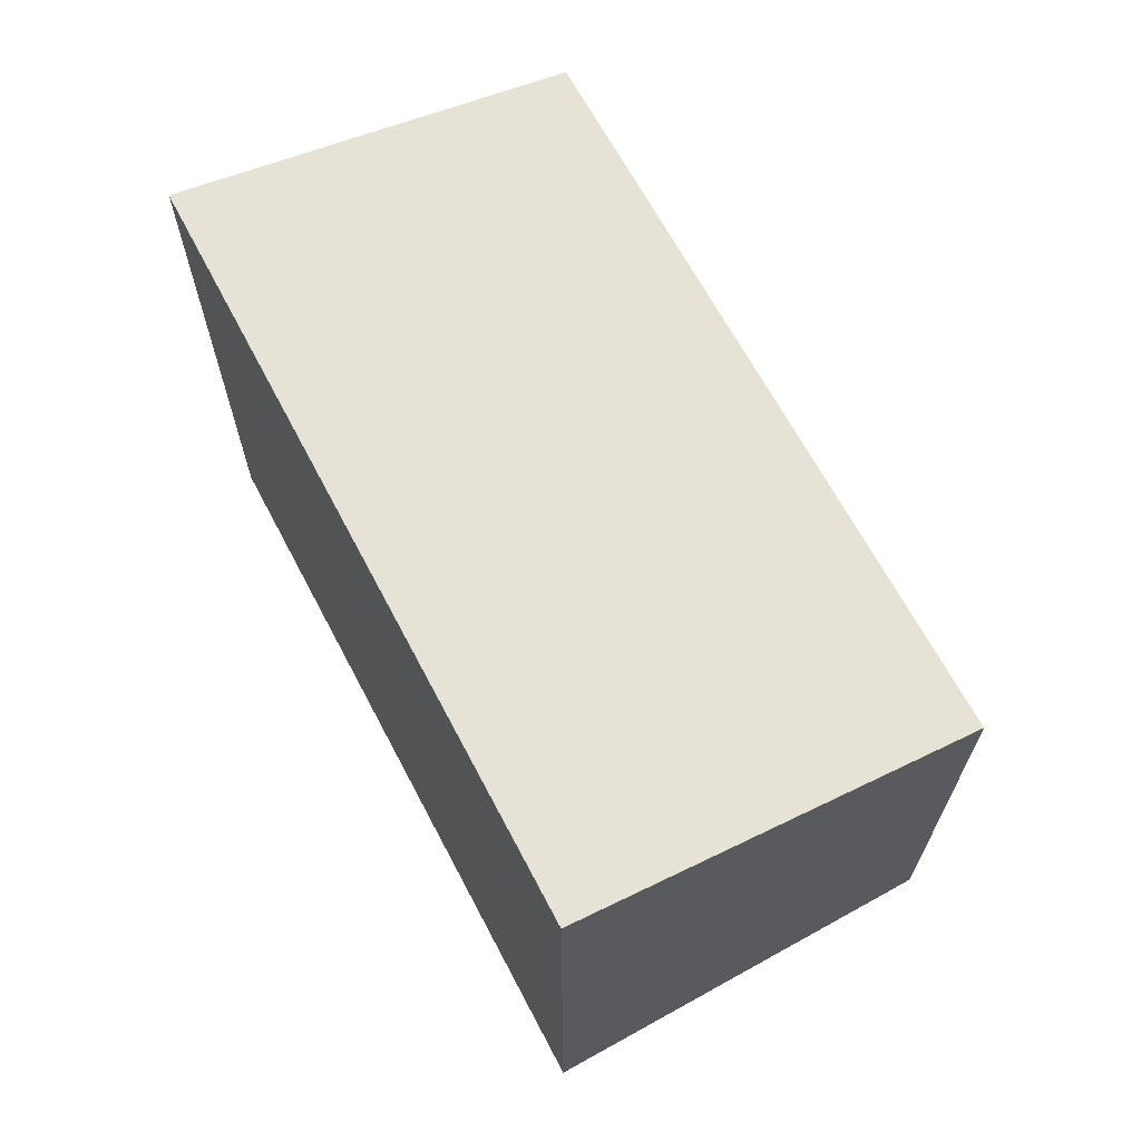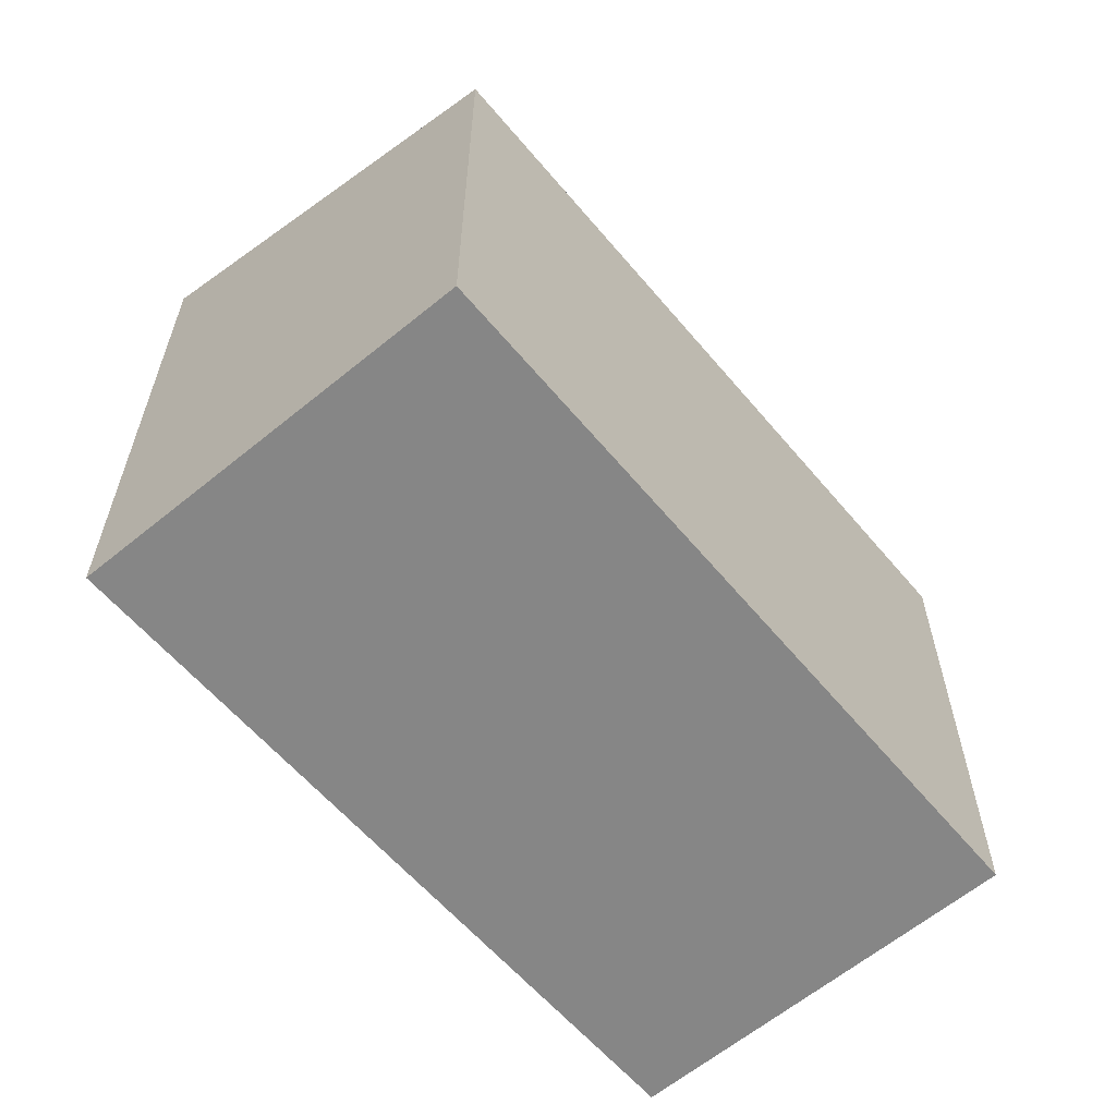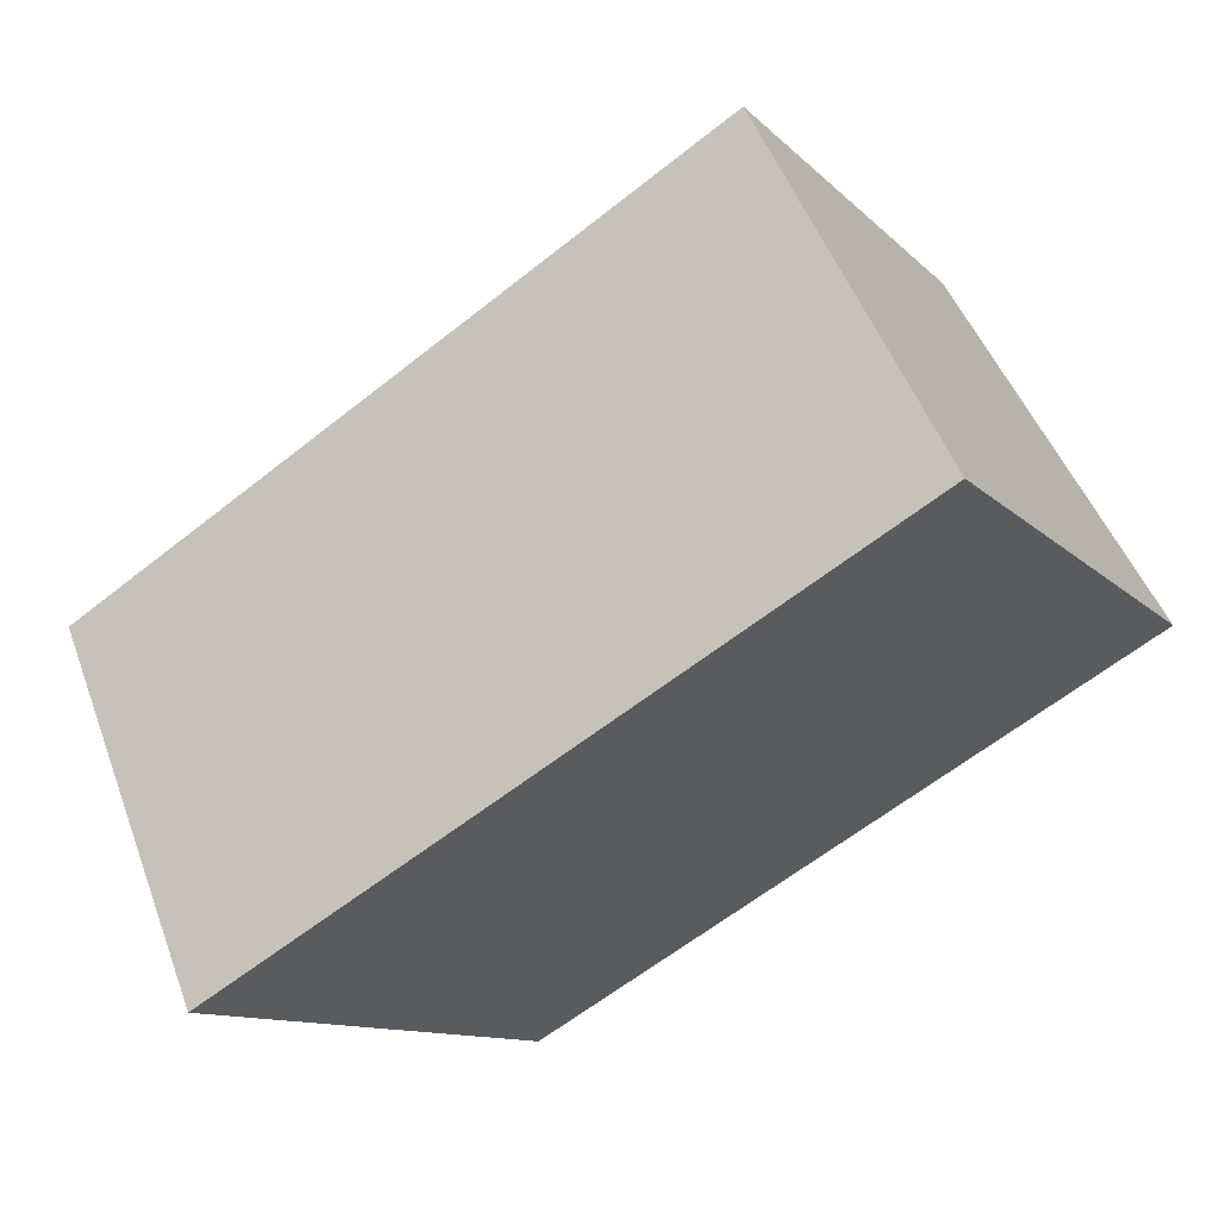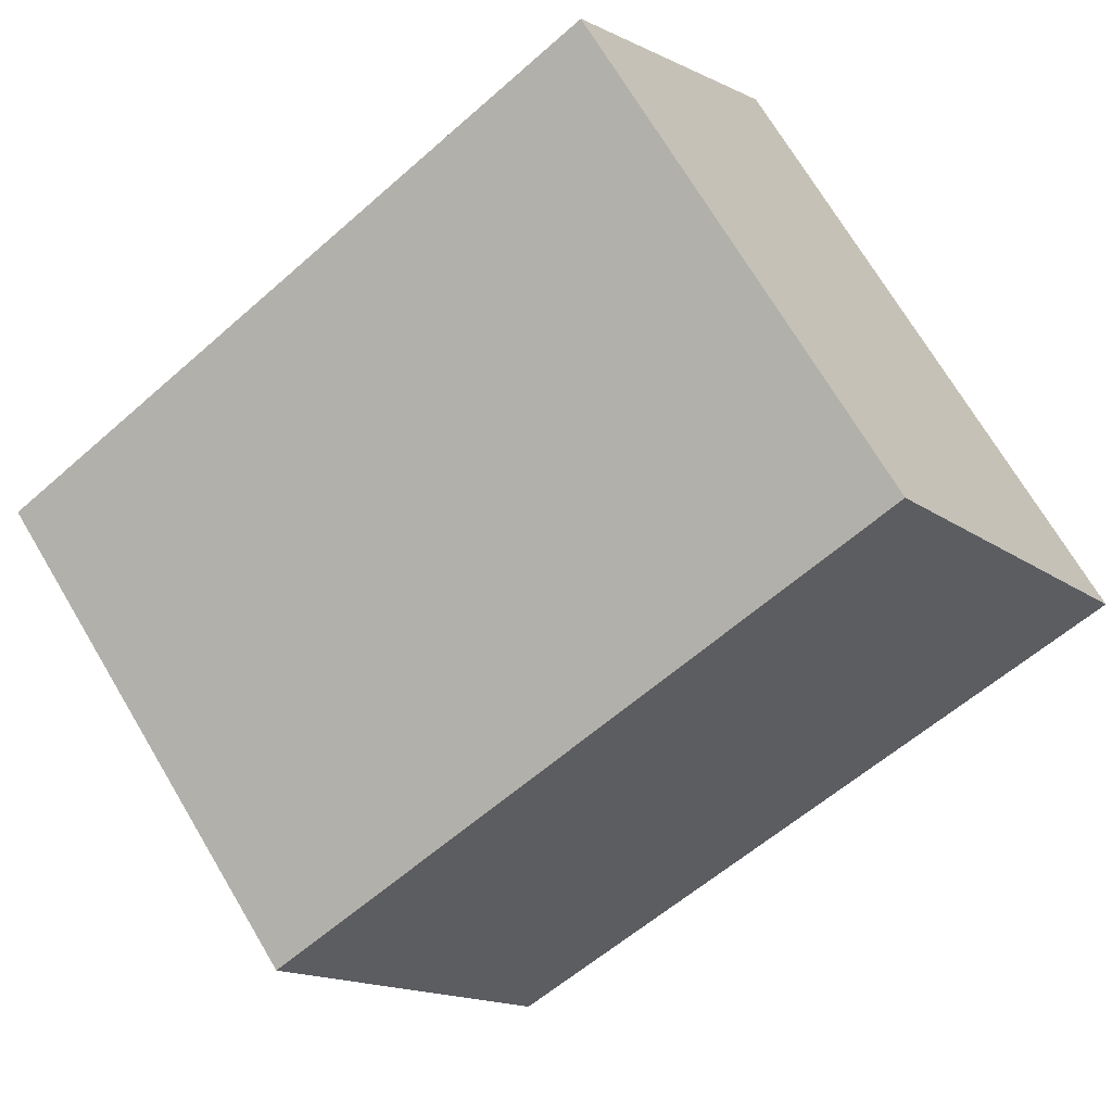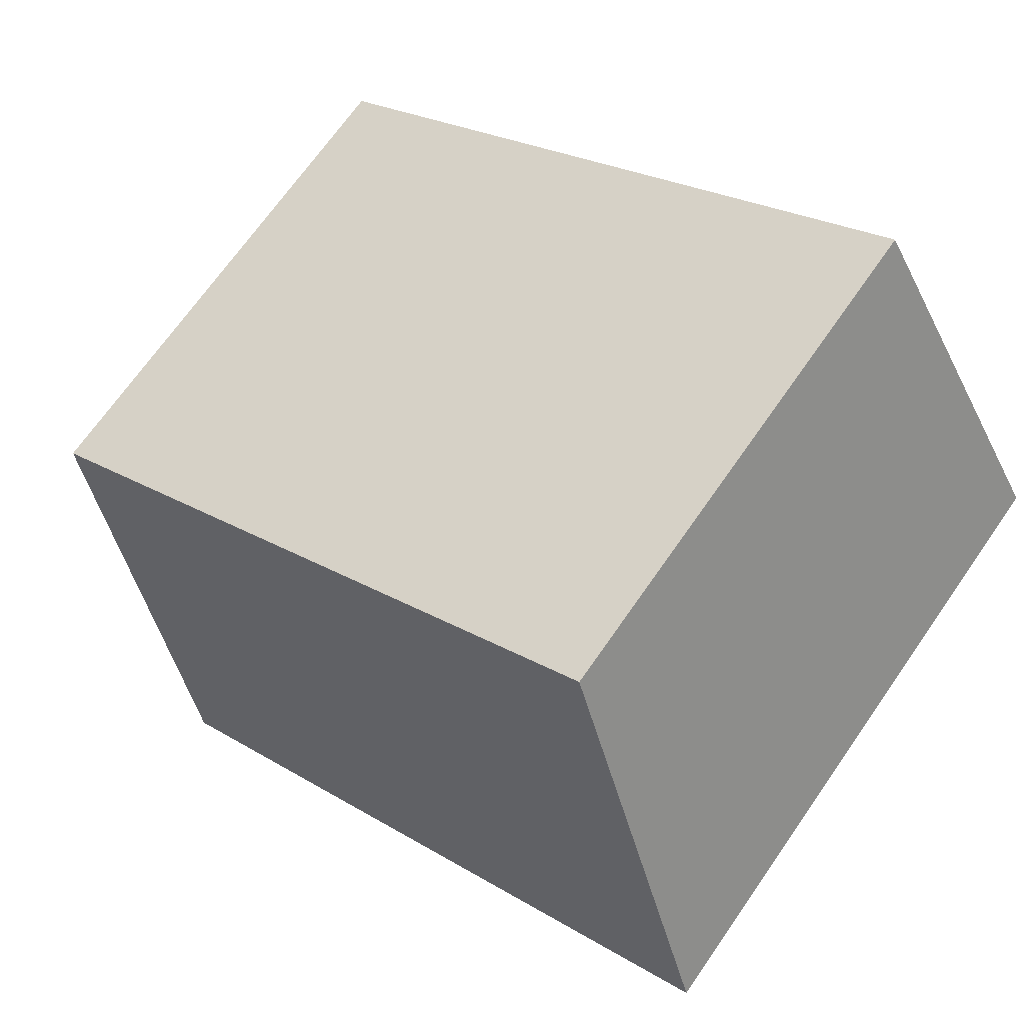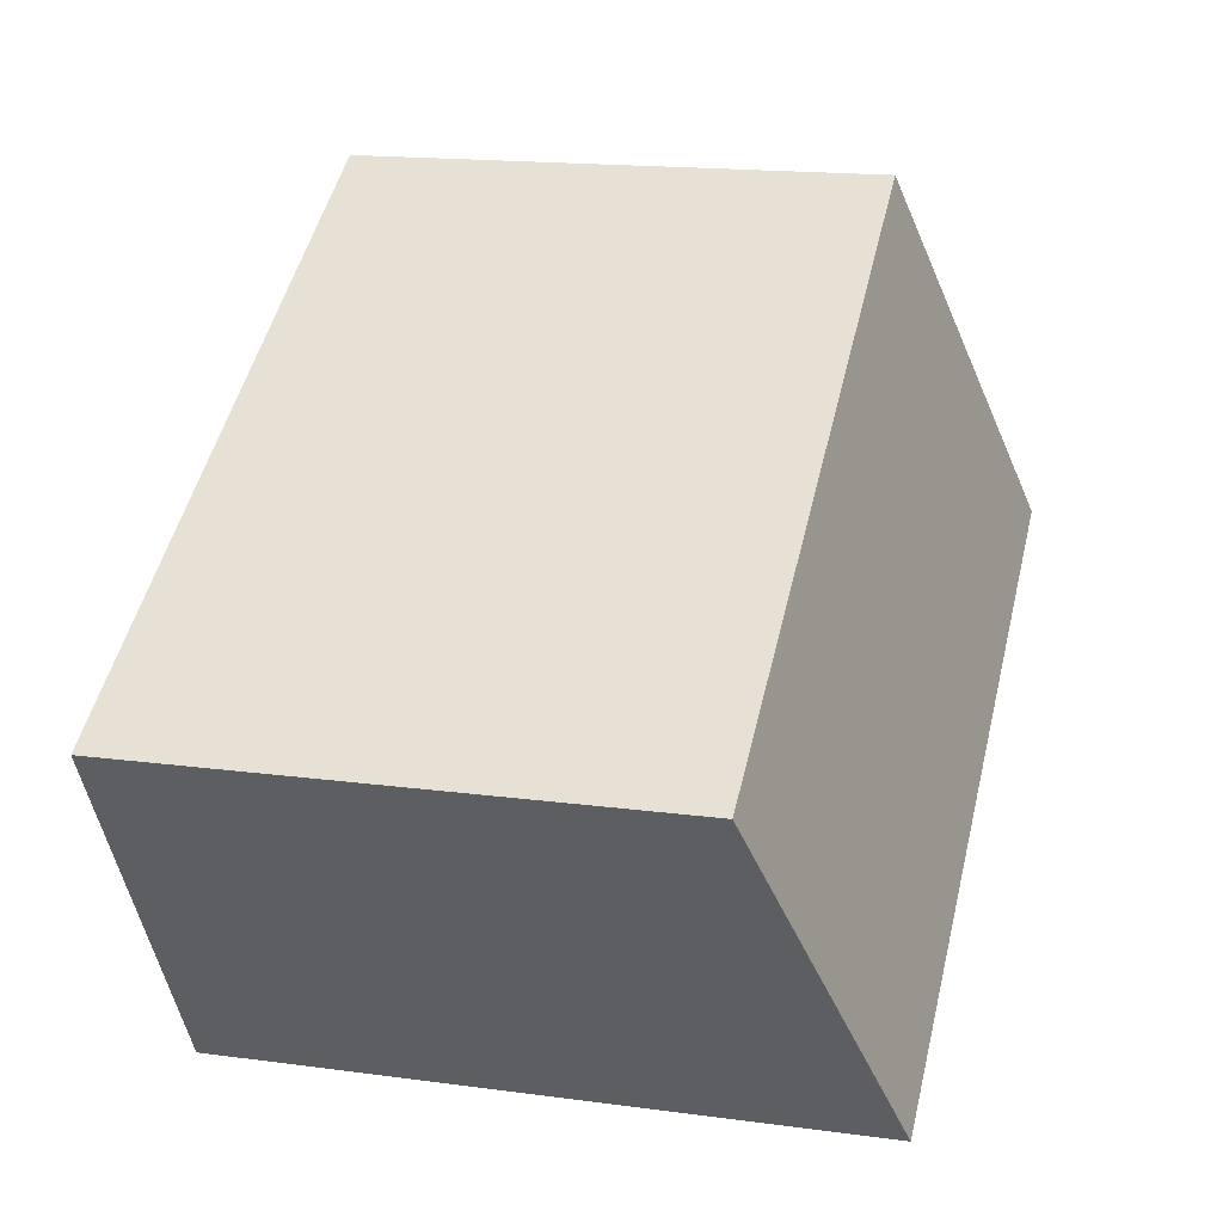
<metadata>
{"format":"obj","ext":"obj","renderer":"f3d","projection":"perspective","resolution":1024,"background":"white","views":[{"elev":68.7,"azim":-88.2,"up":"+Y"},{"elev":-62.1,"azim":-19.4,"up":"+Y"},{"elev":-11.0,"azim":-155.3,"up":"+Z"},{"elev":72.2,"azim":149.1,"up":"+Z"},{"elev":69.8,"azim":-145.1,"up":"+Z"},{"elev":16.6,"azim":105.4,"up":"+Z"}]}
</metadata>
<code>
v  5.115 4.956 -2.903
v  1.68 4.09 2.808
v  6.727 4.12 -0.186
v  0 4.956 3.035e-16
v  5.115 1.778e-16 -2.903
v  6.727 1.139e-17 -0.186
v  0 0 0
v  1.68 -1.719e-16 2.808
g defaultobject
f 1 2 3
f 2 1 4
f 3 5 1
f 5 3 6
f 5 4 1
f 4 5 7
f 7 2 4
f 2 7 8
f 2 6 3
f 6 2 8
f 8 5 6
f 5 8 7

</code>
